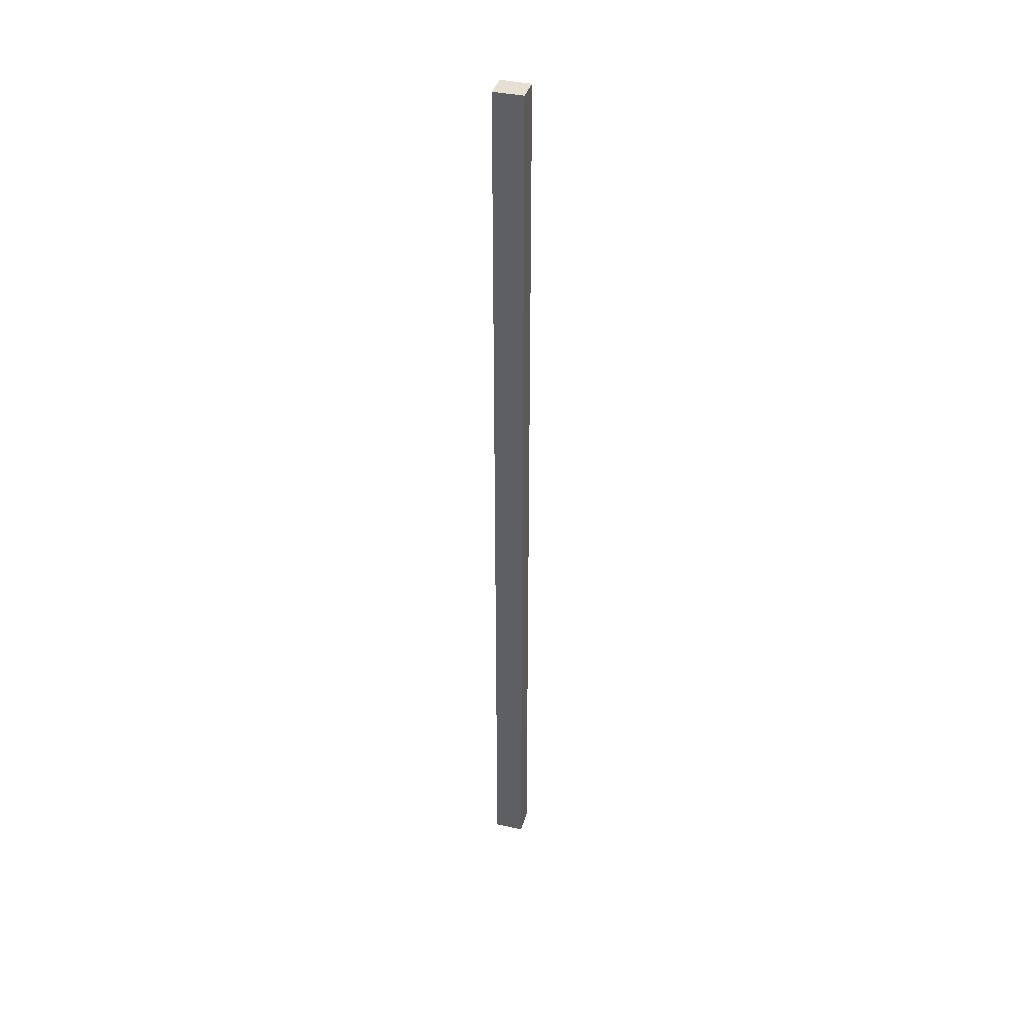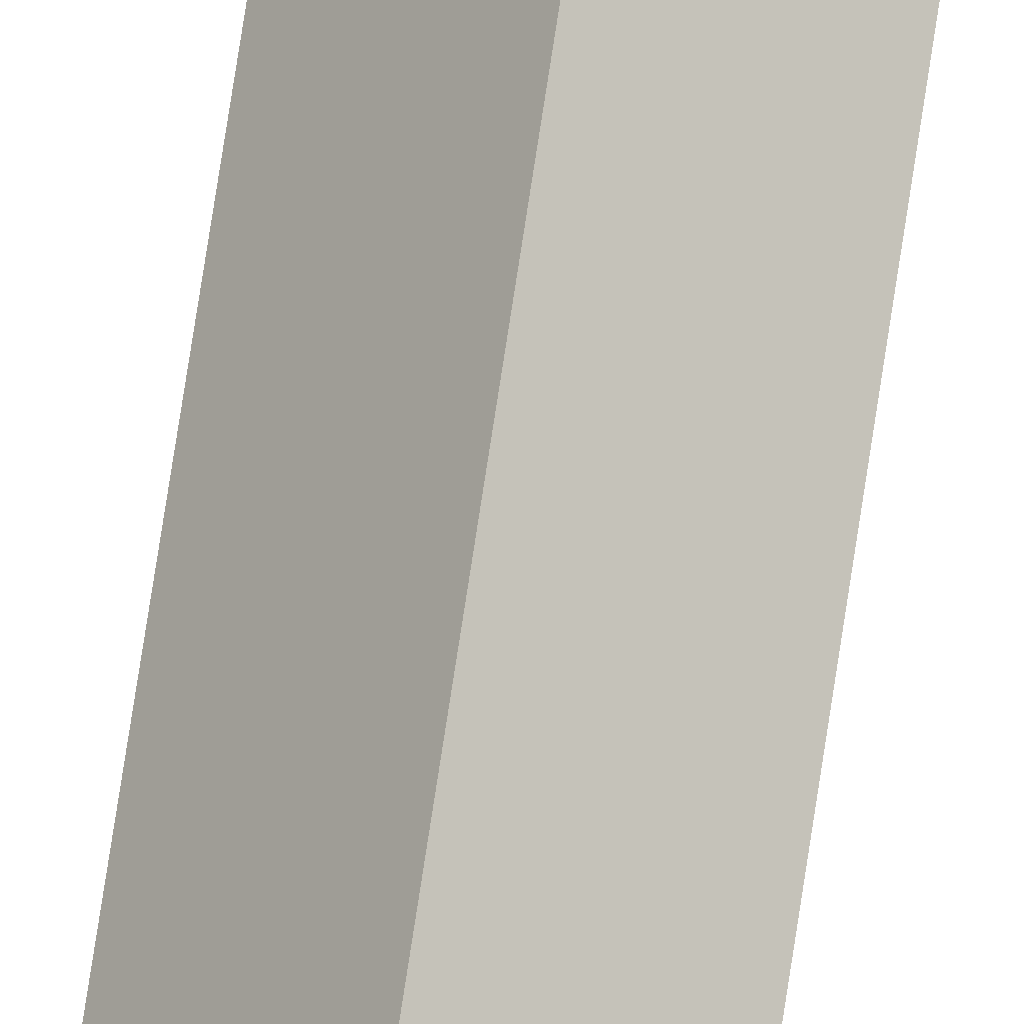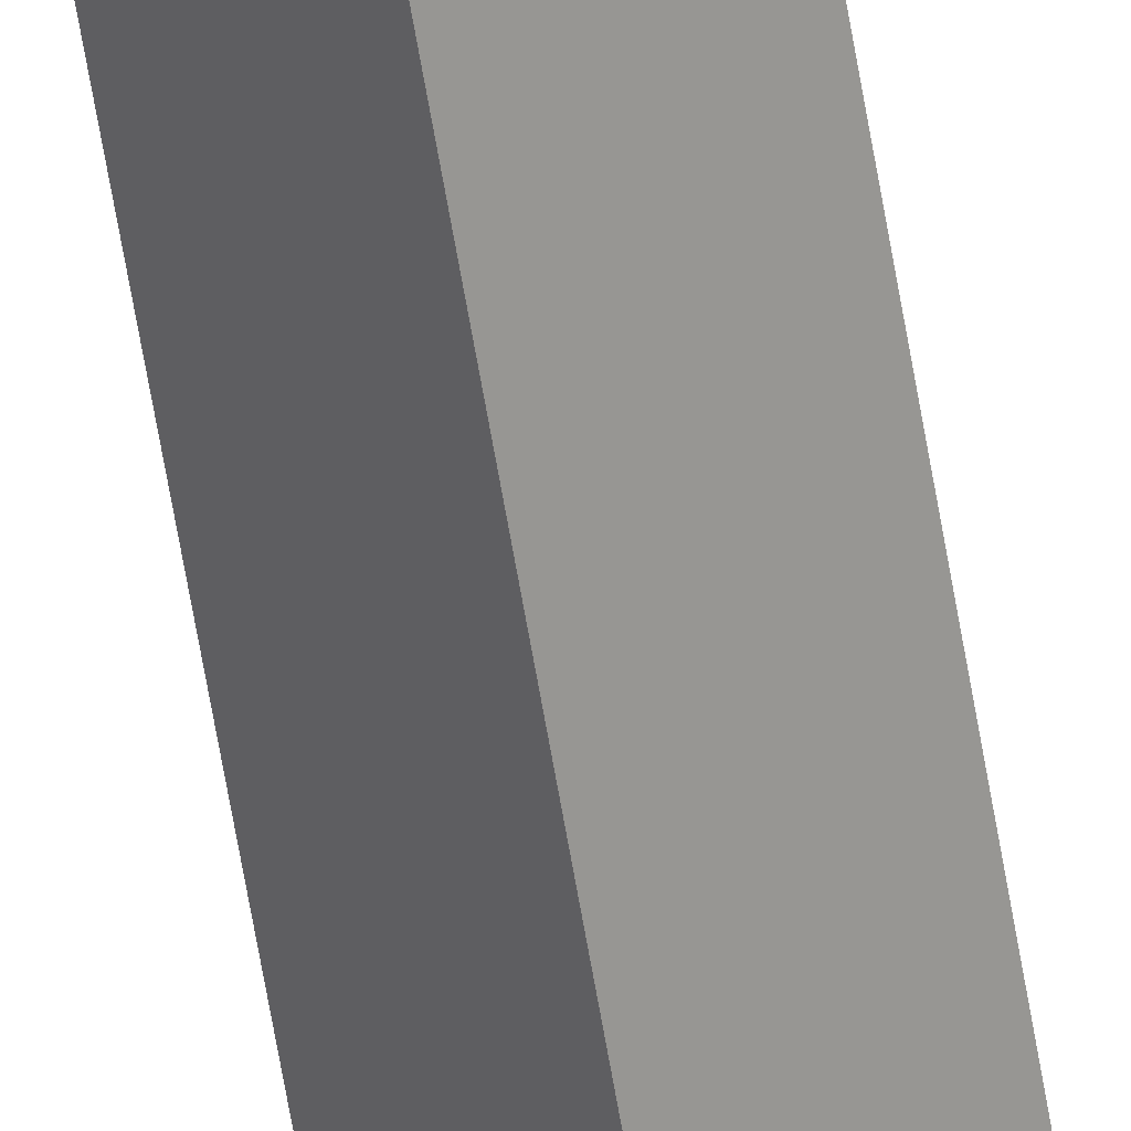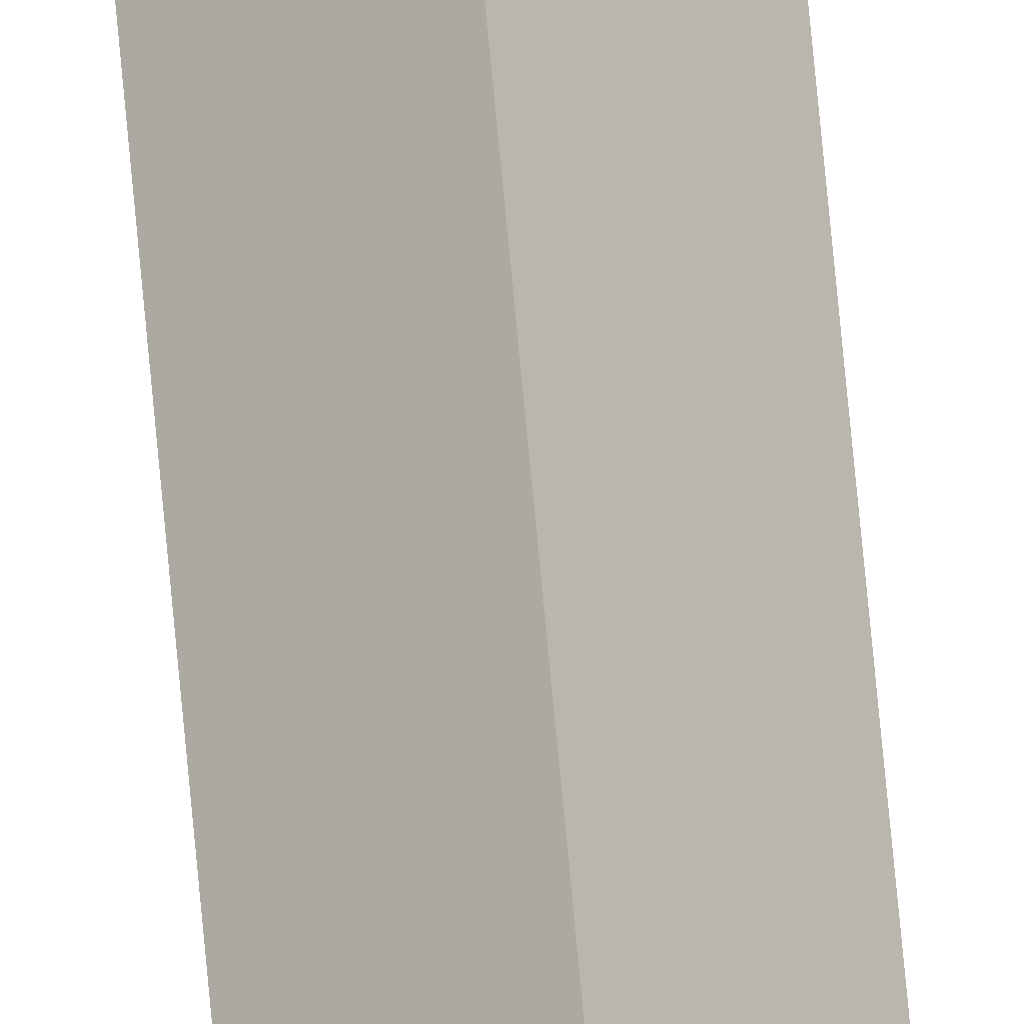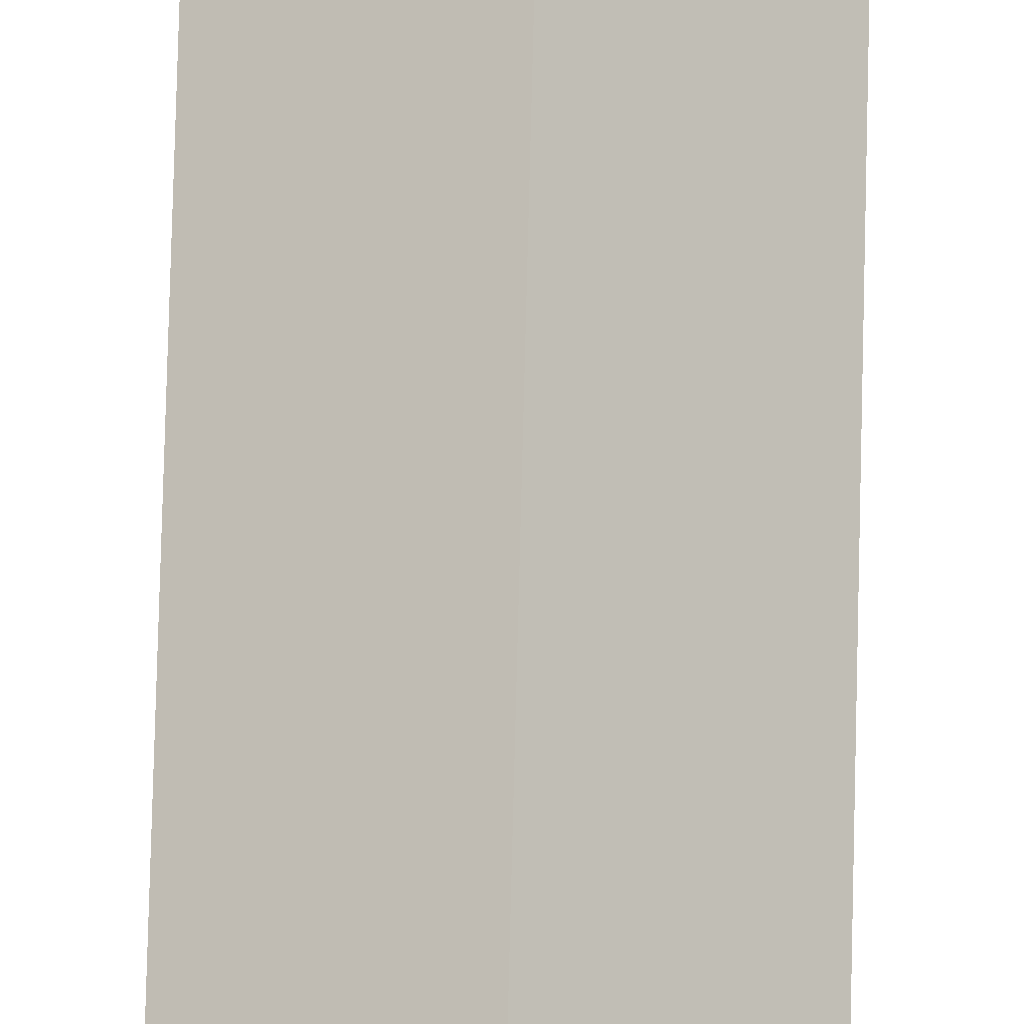
<metadata>
{"format":"obj","ext":"obj","renderer":"f3d","projection":"perspective","resolution":1024,"background":"white","views":[{"elev":38.3,"azim":144.1,"up":"+Y"},{"elev":71.7,"azim":8.5,"up":"+Z"},{"elev":-61.7,"azim":-170.6,"up":"+Z"},{"elev":76.5,"azim":174.6,"up":"+Z"},{"elev":53.4,"azim":-178.8,"up":"+Z"}]}
</metadata>
<code>
v  0.851 21.11 0.168
v  0 21.11 1.292e-15
v  0.408 21.11 0.518
v  0.441 21.11 -0.351
v  0.408 -3.172e-17 0.518
v  0.851 -1.029e-17 0.168
v  0.441 2.149e-17 -0.351
v  0 0 0
g defaultobject
f 1 2 3
f 2 1 4
f 5 1 3
f 1 5 6
f 6 4 1
f 4 6 7
f 7 2 4
f 2 7 8
f 8 3 2
f 3 8 5
f 8 6 5
f 6 8 7

</code>
